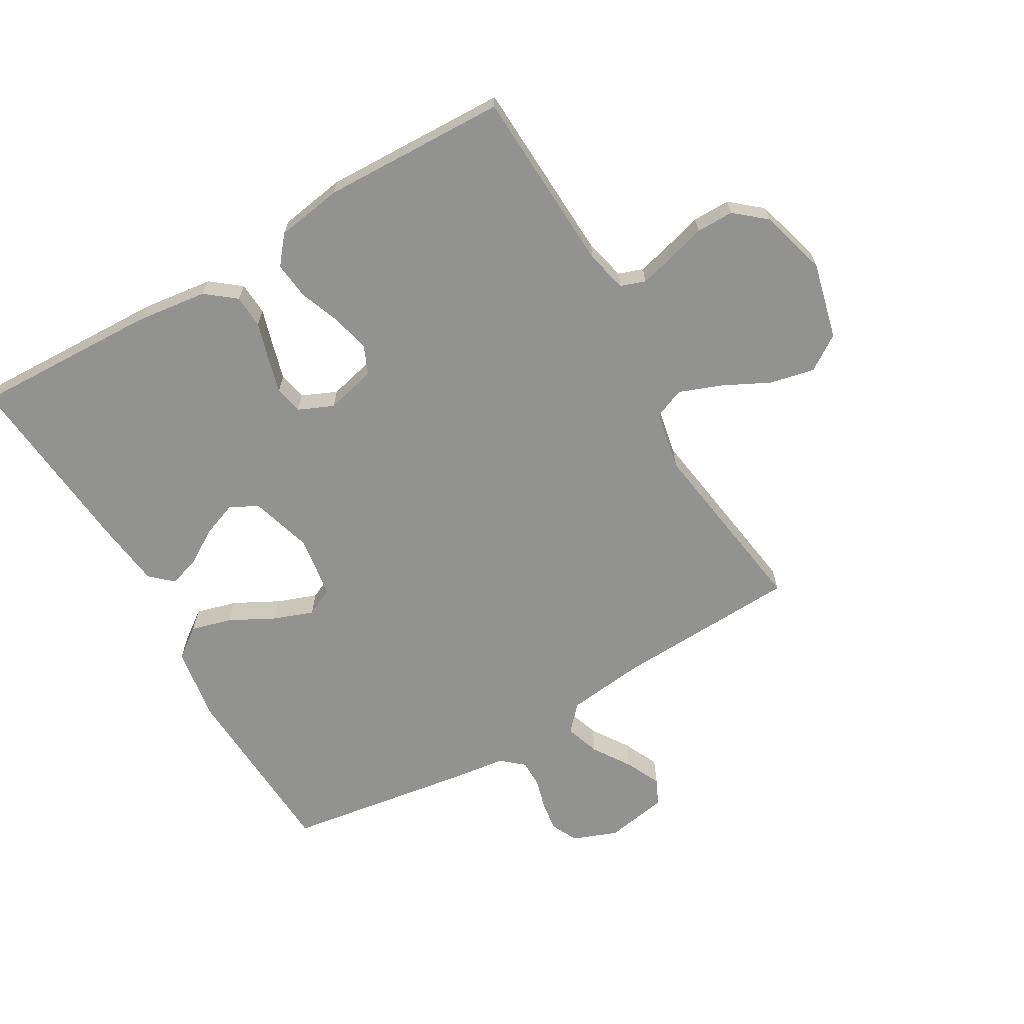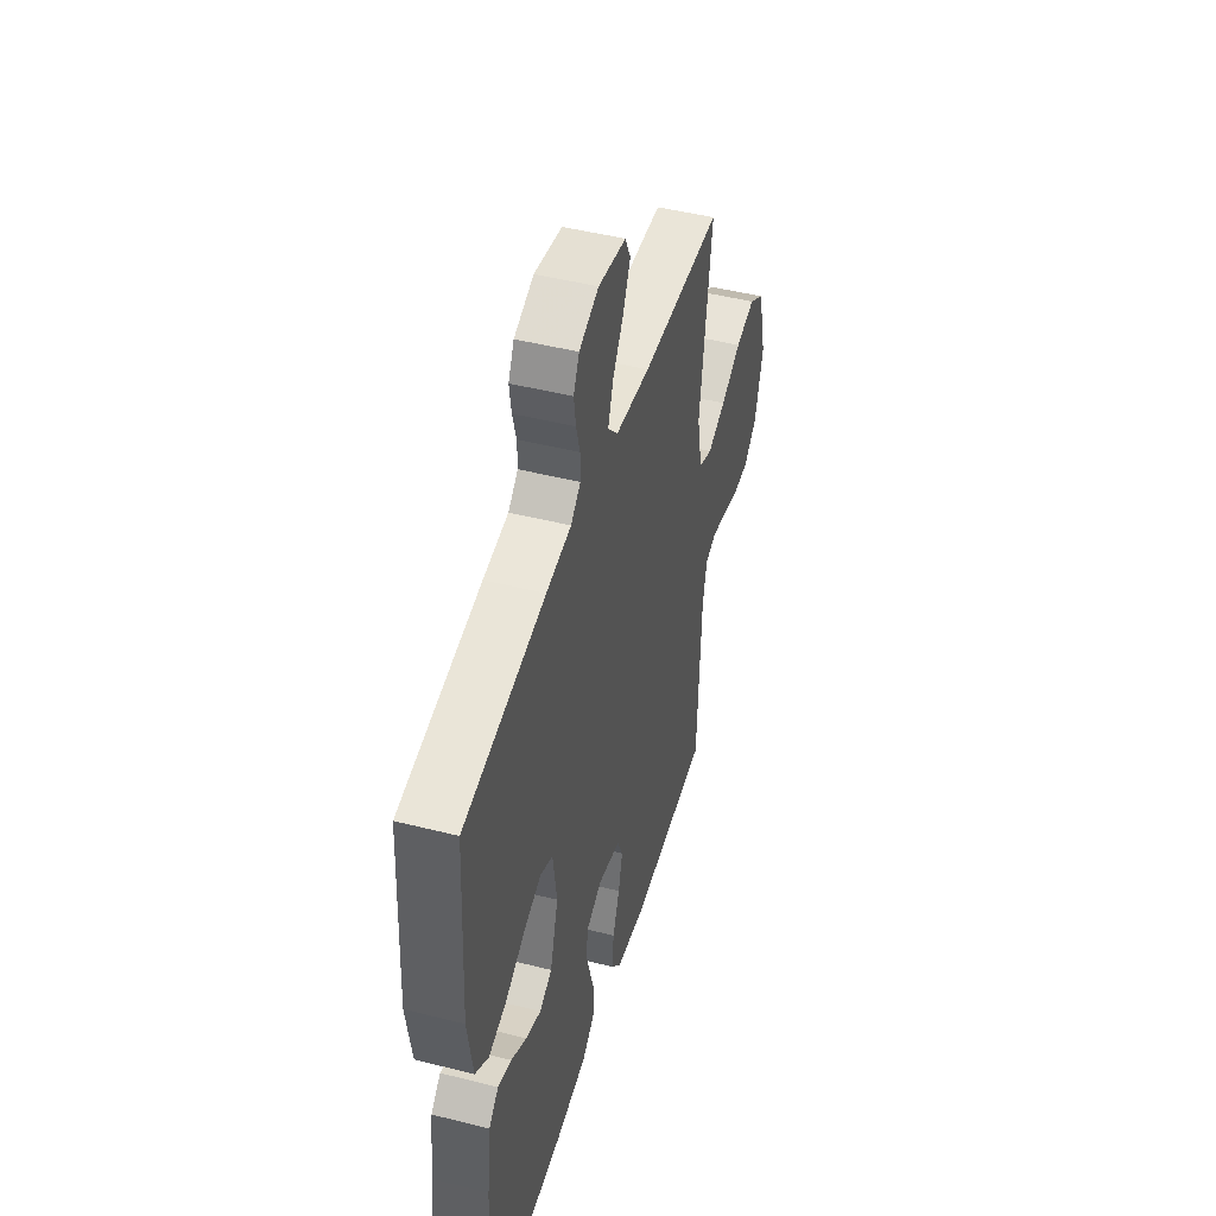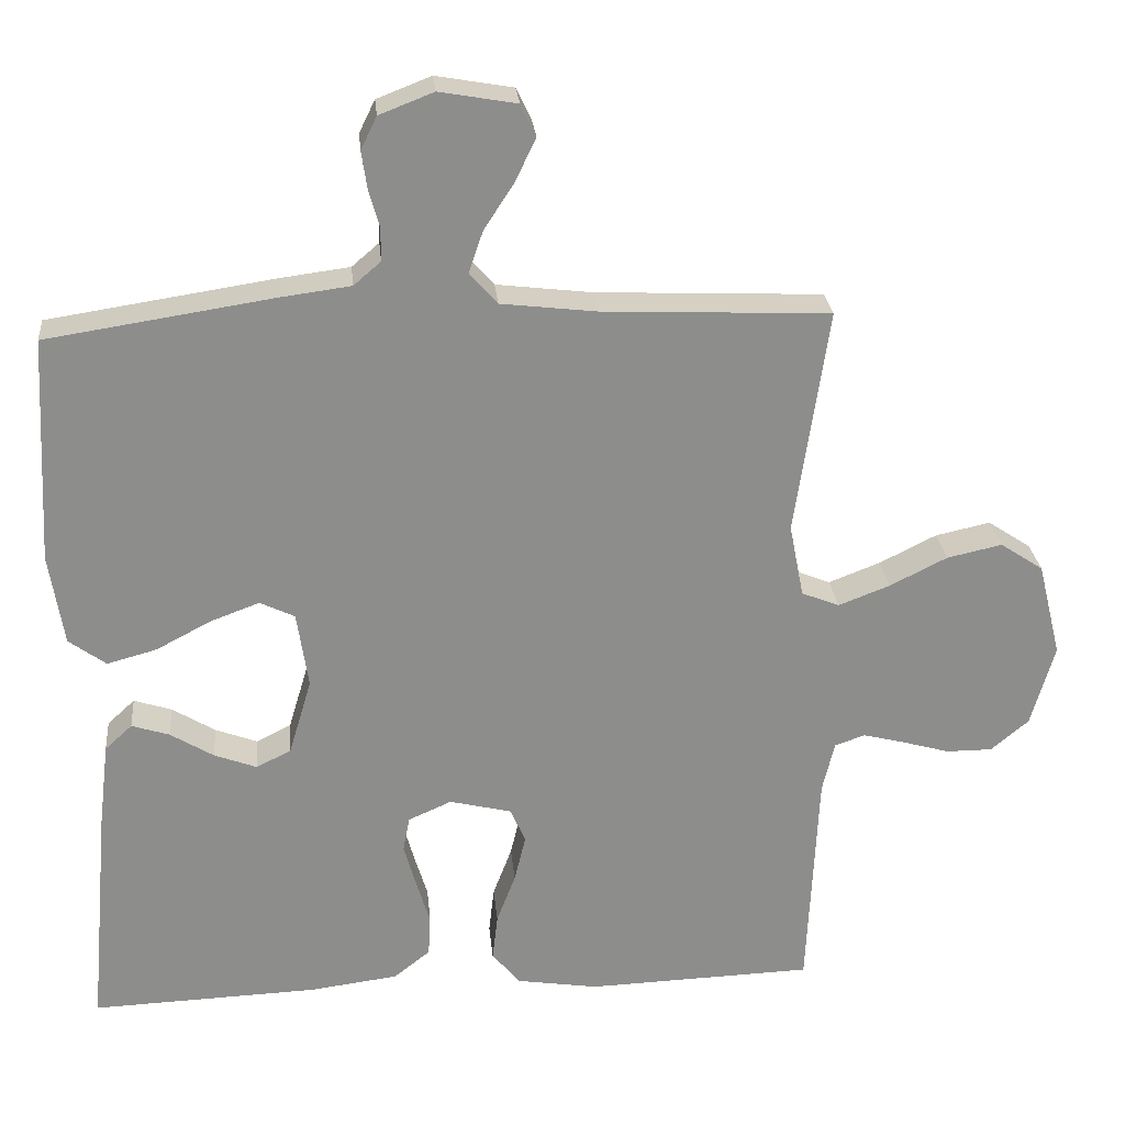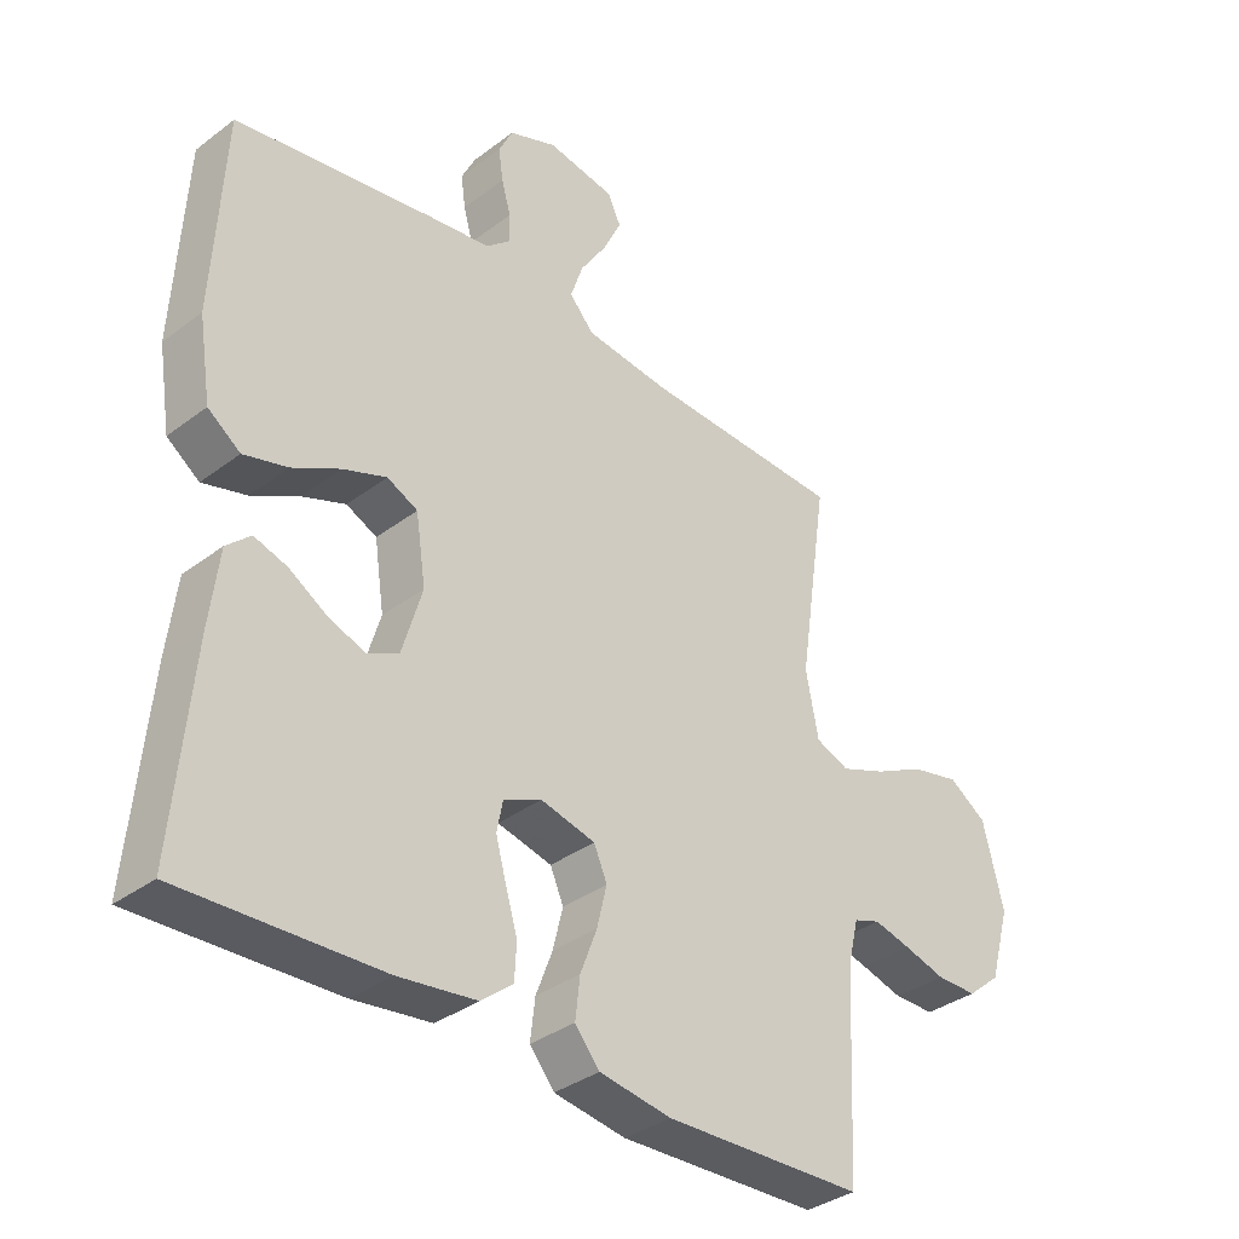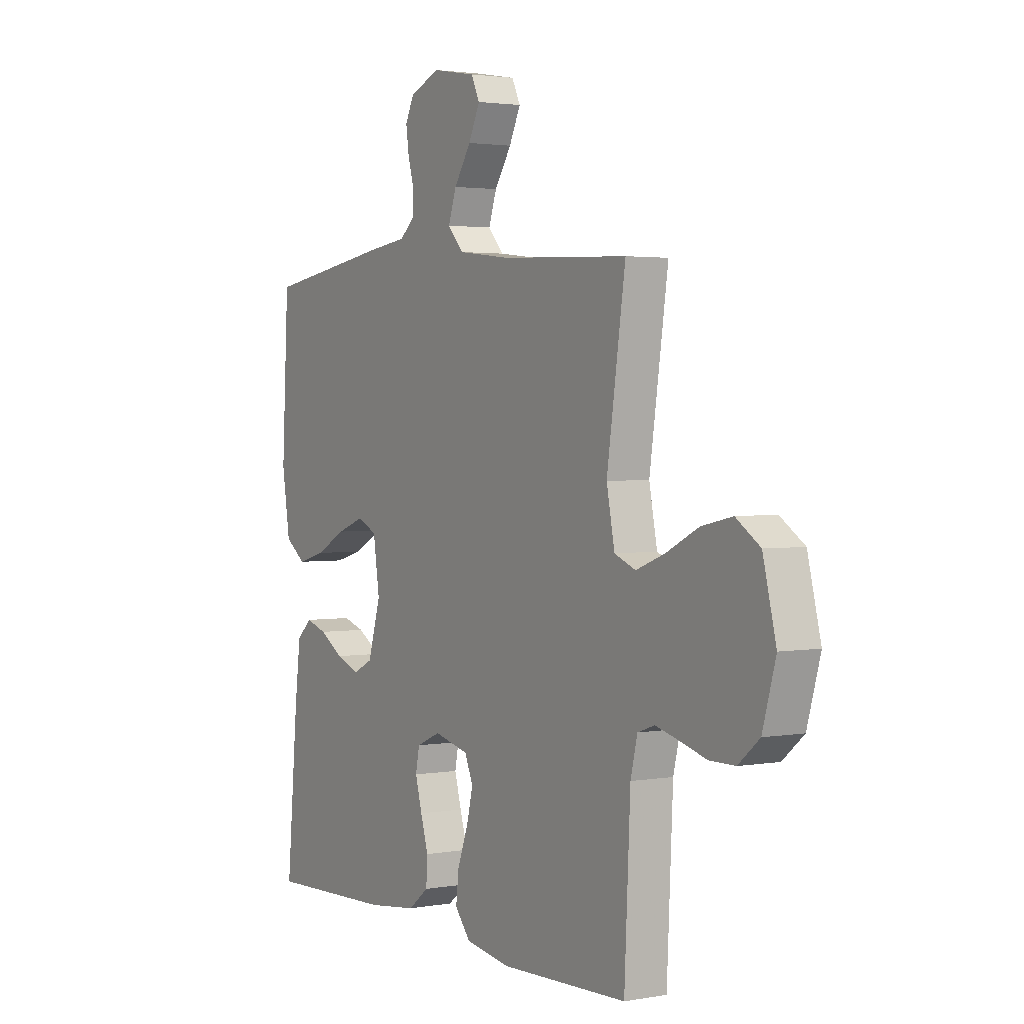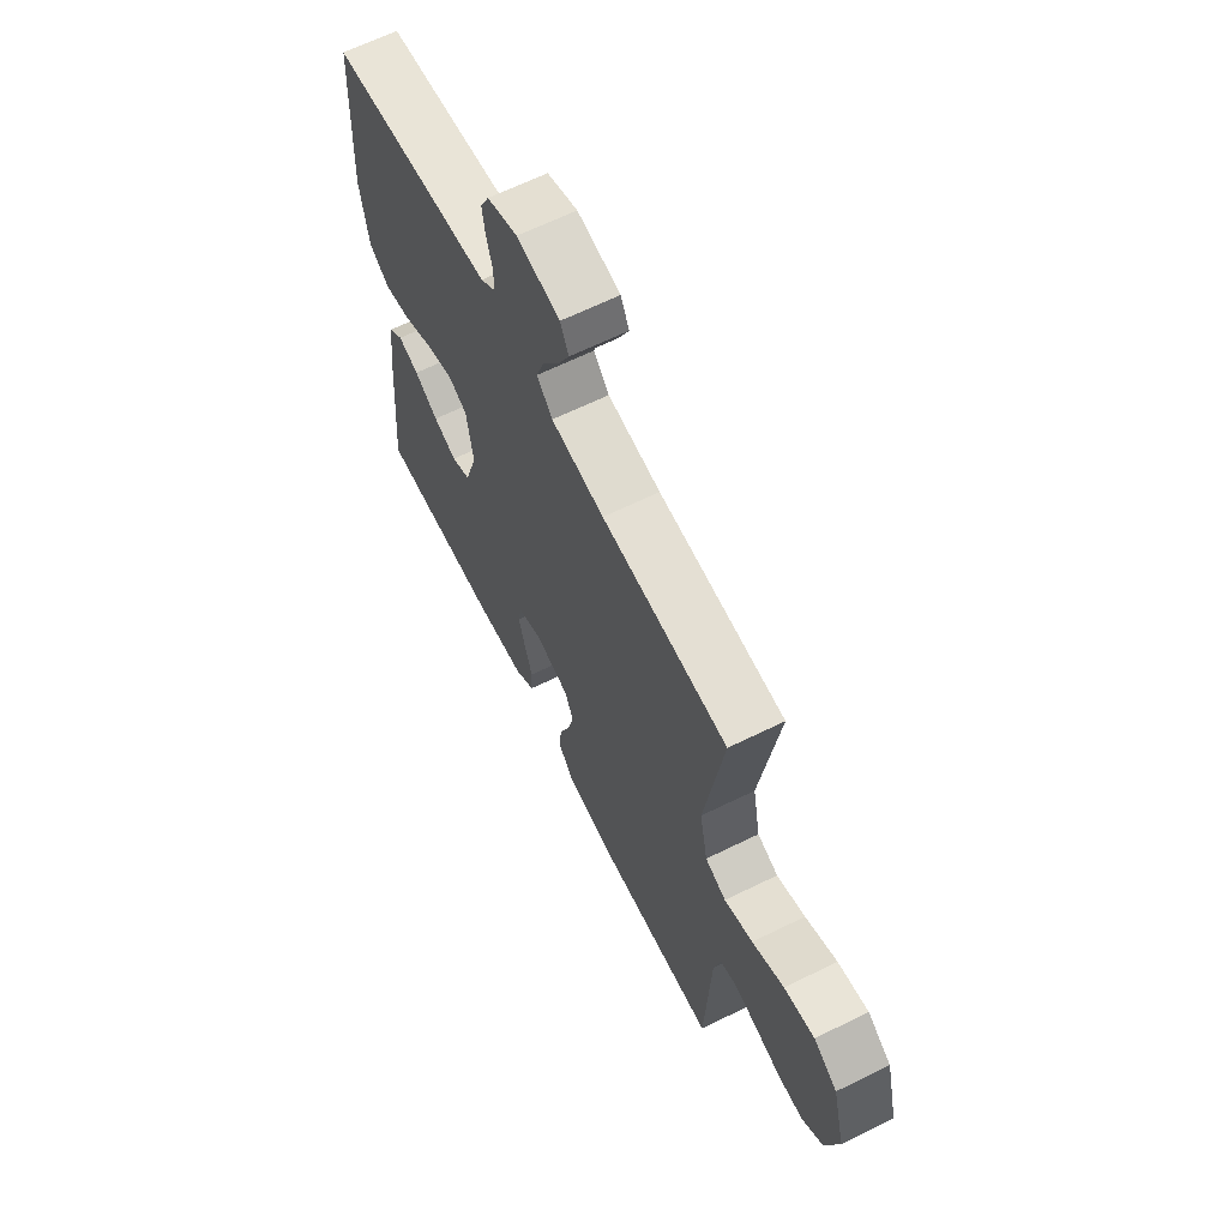
<metadata>
{"format":"obj","ext":"obj","renderer":"f3d","projection":"perspective","resolution":1024,"background":"white","views":[{"elev":-66.3,"azim":-149.8,"up":"+Y"},{"elev":46.9,"azim":106.0,"up":"+Z"},{"elev":25.9,"azim":174.6,"up":"+Z"},{"elev":-35.2,"azim":135.0,"up":"+Z"},{"elev":2.4,"azim":-121.8,"up":"+Z"},{"elev":64.9,"azim":-116.3,"up":"+Z"}]}
</metadata>
<code>
v -0.5 0.07 -0.5
v -0.514 0.07 -0.2
v -0.53 0.07 -0.133
v -0.57 0.07 -0.119
v -0.625 0.07 -0.133
v -0.688 0.07 -0.151
v -0.749 0.07 -0.151
v -0.799 0.07 -0.109
v -0.83 0.07 0
v -0.799 0.07 0.125
v -0.742 0.07 0.163
v -0.669 0.07 0.147
v -0.593 0.07 0.109
v -0.525 0.07 0.083
v -0.475 0.07 0.103
v -0.456 0.07 0.2
v -0.5 0.07 0.5
v -0.2 0.07 0.513
v -0.073 0.07 0.528
v -0.036 0.07 0.569
v -0.055 0.07 0.625
v -0.095 0.07 0.686
v -0.122 0.07 0.743
v -0.102 0.07 0.785
v 0 0.07 0.803
v 0.072 0.07 0.775
v 0.093 0.07 0.732
v 0.086 0.07 0.683
v 0.072 0.07 0.633
v 0.072 0.07 0.589
v 0.108 0.07 0.558
v 0.2 0.07 0.546
v 0.5 0.07 0.5
v 0.516 0.07 0.2
v 0.497 0.07 0.079
v 0.448 0.07 0.043
v 0.382 0.07 0.061
v 0.31 0.07 0.099
v 0.245 0.07 0.123
v 0.199 0.07 0.101
v 0.184 0.07 0
v 0.214 0.07 -0.101
v 0.26 0.07 -0.124
v 0.316 0.07 -0.103
v 0.373 0.07 -0.068
v 0.423 0.07 -0.052
v 0.459 0.07 -0.085
v 0.473 0.07 -0.2
v 0.5 0.07 -0.5
v 0.2 0.07 -0.489
v 0.083 0.07 -0.474
v 0.035 0.07 -0.436
v 0.032 0.07 -0.382
v 0.05 0.07 -0.322
v 0.066 0.07 -0.264
v 0.057 0.07 -0.218
v 0 0.07 -0.193
v -0.082 0.07 -0.213
v -0.102 0.07 -0.259
v -0.087 0.07 -0.321
v -0.062 0.07 -0.387
v -0.055 0.07 -0.448
v -0.092 0.07 -0.493
v -0.2 0.07 -0.51
v -0.5 0 -0.5
v -0.514 0 -0.2
v -0.53 0 -0.133
v -0.57 0 -0.119
v -0.625 0 -0.133
v -0.688 0 -0.151
v -0.749 0 -0.151
v -0.799 0 -0.109
v -0.83 0 0
v -0.799 0 0.125
v -0.742 0 0.163
v -0.669 0 0.147
v -0.593 0 0.109
v -0.525 0 0.083
v -0.475 0 0.103
v -0.456 0 0.2
v -0.5 0 0.5
v -0.2 0 0.513
v -0.073 0 0.528
v -0.036 0 0.569
v -0.055 0 0.625
v -0.095 0 0.686
v -0.122 0 0.743
v -0.102 0 0.785
v 0 0 0.803
v 0.072 0 0.775
v 0.093 0 0.732
v 0.086 0 0.683
v 0.072 0 0.633
v 0.072 0 0.589
v 0.108 0 0.558
v 0.2 0 0.546
v 0.5 0 0.5
v 0.516 0 0.2
v 0.497 0 0.079
v 0.448 0 0.043
v 0.382 0 0.061
v 0.31 0 0.099
v 0.245 0 0.123
v 0.199 0 0.101
v 0.184 0 0
v 0.214 0 -0.101
v 0.26 0 -0.124
v 0.316 0 -0.103
v 0.373 0 -0.068
v 0.423 0 -0.052
v 0.459 0 -0.085
v 0.473 0 -0.2
v 0.5 0 -0.5
v 0.2 0 -0.489
v 0.083 0 -0.474
v 0.035 0 -0.436
v 0.032 0 -0.382
v 0.05 0 -0.322
v 0.066 0 -0.264
v 0.057 0 -0.218
v 0 0 -0.193
v -0.082 0 -0.213
v -0.102 0 -0.259
v -0.087 0 -0.321
v -0.062 0 -0.387
v -0.055 0 -0.448
v -0.092 0 -0.493
v -0.2 0 -0.51
f 63 64 1 2
f 60 61 62 63
f 59 60 63 2
f 58 59 2 3
f 57 58 3 4
f 51 52 53 54
f 51 54 55
f 50 51 55
f 49 50 55 56
f 47 48 49 56
f 44 45 46 47
f 43 44 47 56
f 35 36 37 38
f 35 38 39
f 34 35 39
f 31 32 33 34
f 30 31 34 39
f 26 27 28 29
f 24 25 26 29
f 24 29 30
f 21 22 23 24
f 20 21 24 30
f 19 20 30 39
f 16 17 18
f 15 16 18 19
f 10 11 12 13
f 10 13 14
f 9 10 14
f 8 9 14
f 5 6 7 8
f 4 5 8 14
f 57 4 14 15
f 42 43 56 57
f 41 42 57 15
f 15 19 39 40
f 15 40 41
f 66 65 128 127
f 127 126 125 124
f 66 127 124 123
f 67 66 123 122
f 68 67 122 121
f 118 117 116 115
f 119 118 115
f 119 115 114
f 120 119 114 113
f 120 113 112 111
f 111 110 109 108
f 120 111 108 107
f 102 101 100 99
f 103 102 99
f 103 99 98
f 98 97 96 95
f 103 98 95 94
f 93 92 91 90
f 93 90 89 88
f 94 93 88
f 88 87 86 85
f 94 88 85 84
f 103 94 84 83
f 82 81 80
f 83 82 80 79
f 77 76 75 74
f 78 77 74
f 78 74 73
f 78 73 72
f 72 71 70 69
f 78 72 69 68
f 79 78 68 121
f 121 120 107 106
f 79 121 106 105
f 104 103 83 79
f 105 104 79
f 1 65 66 2
f 2 66 67 3
f 3 67 68 4
f 4 68 69 5
f 5 69 70 6
f 6 70 71 7
f 7 71 72 8
f 8 72 73 9
f 9 73 74 10
f 10 74 75 11
f 11 75 76 12
f 12 76 77 13
f 13 77 78 14
f 14 78 79 15
f 15 79 80 16
f 16 80 81 17
f 17 81 82 18
f 18 82 83 19
f 19 83 84 20
f 20 84 85 21
f 21 85 86 22
f 22 86 87 23
f 23 87 88 24
f 24 88 89 25
f 25 89 90 26
f 26 90 91 27
f 27 91 92 28
f 28 92 93 29
f 29 93 94 30
f 30 94 95 31
f 31 95 96 32
f 32 96 97 33
f 33 97 98 34
f 34 98 99 35
f 35 99 100 36
f 36 100 101 37
f 37 101 102 38
f 38 102 103 39
f 39 103 104 40
f 40 104 105 41
f 41 105 106 42
f 42 106 107 43
f 43 107 108 44
f 44 108 109 45
f 45 109 110 46
f 46 110 111 47
f 47 111 112 48
f 48 112 113 49
f 49 113 114 50
f 50 114 115 51
f 51 115 116 52
f 52 116 117 53
f 53 117 118 54
f 54 118 119 55
f 55 119 120 56
f 56 120 121 57
f 57 121 122 58
f 58 122 123 59
f 59 123 124 60
f 60 124 125 61
f 61 125 126 62
f 62 126 127 63
f 63 127 128 64
f 64 128 65 1

</code>
